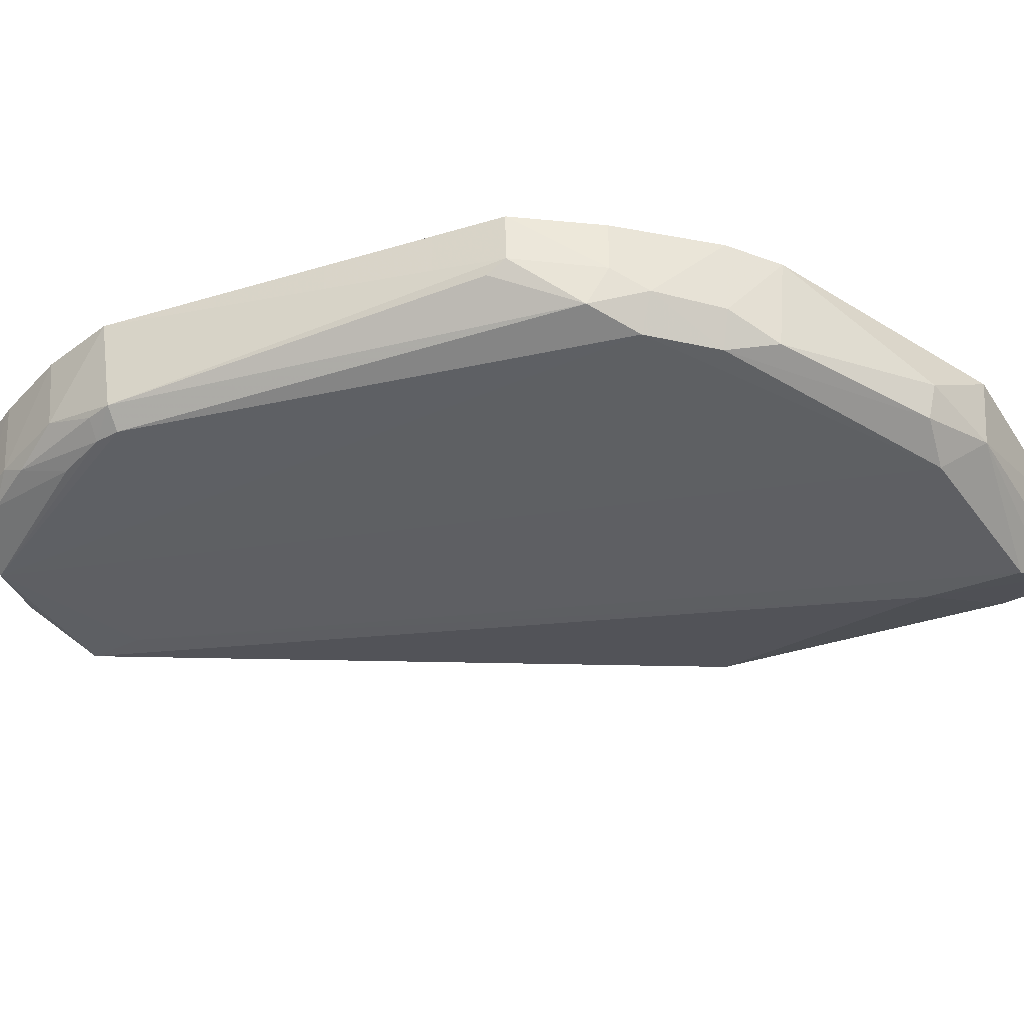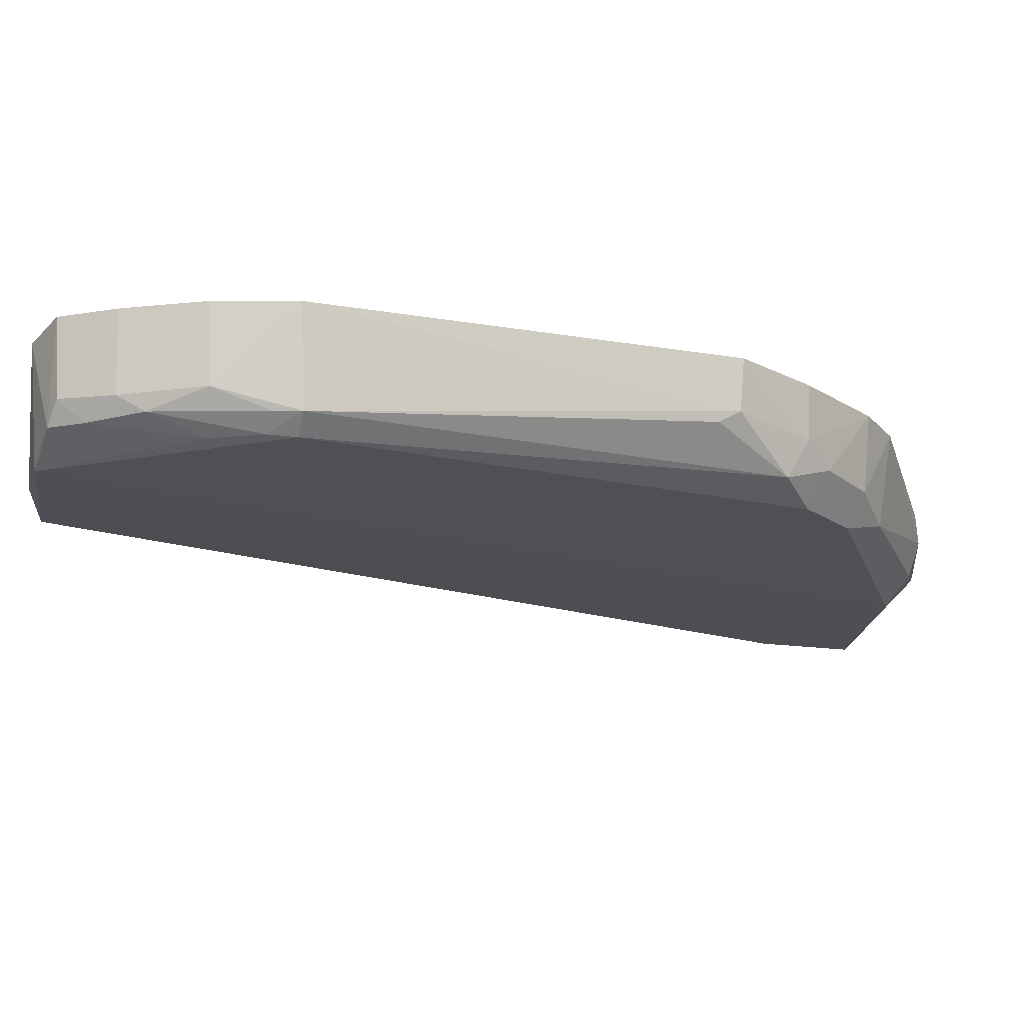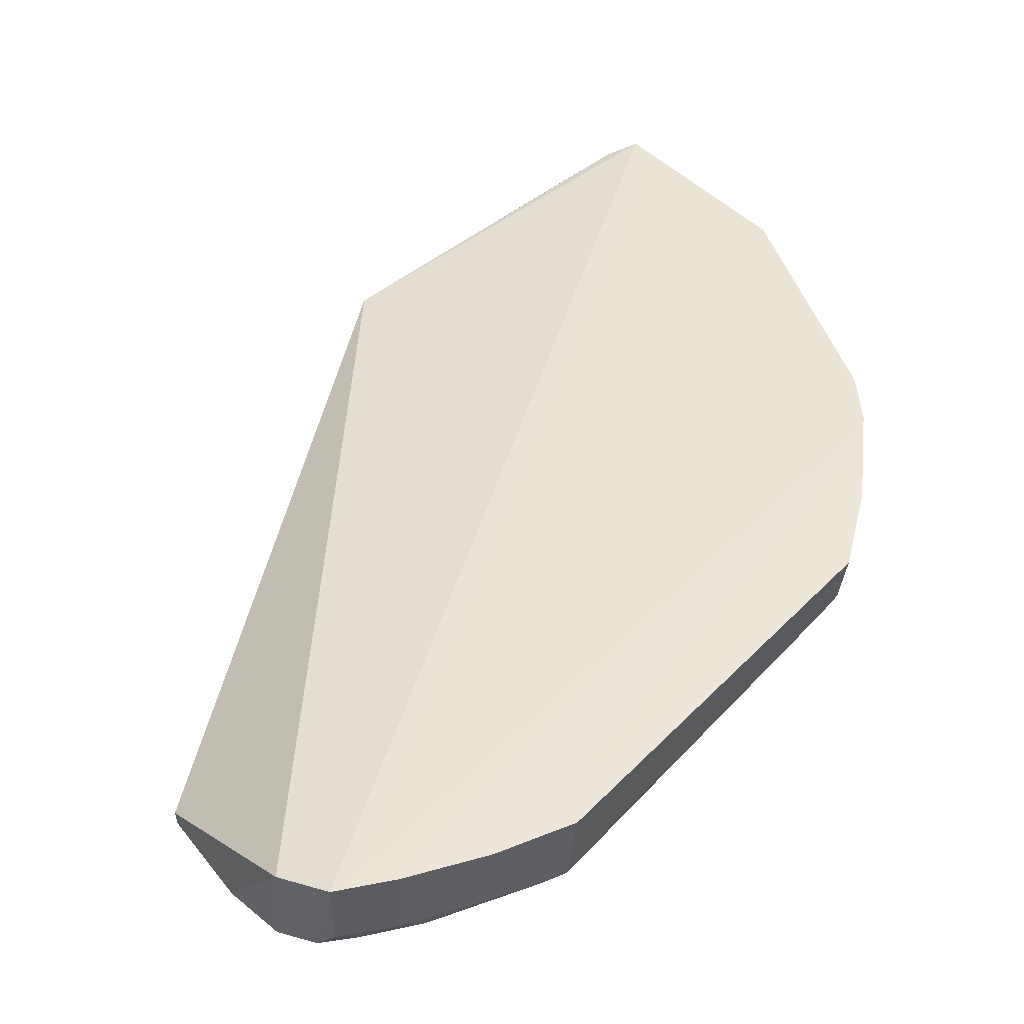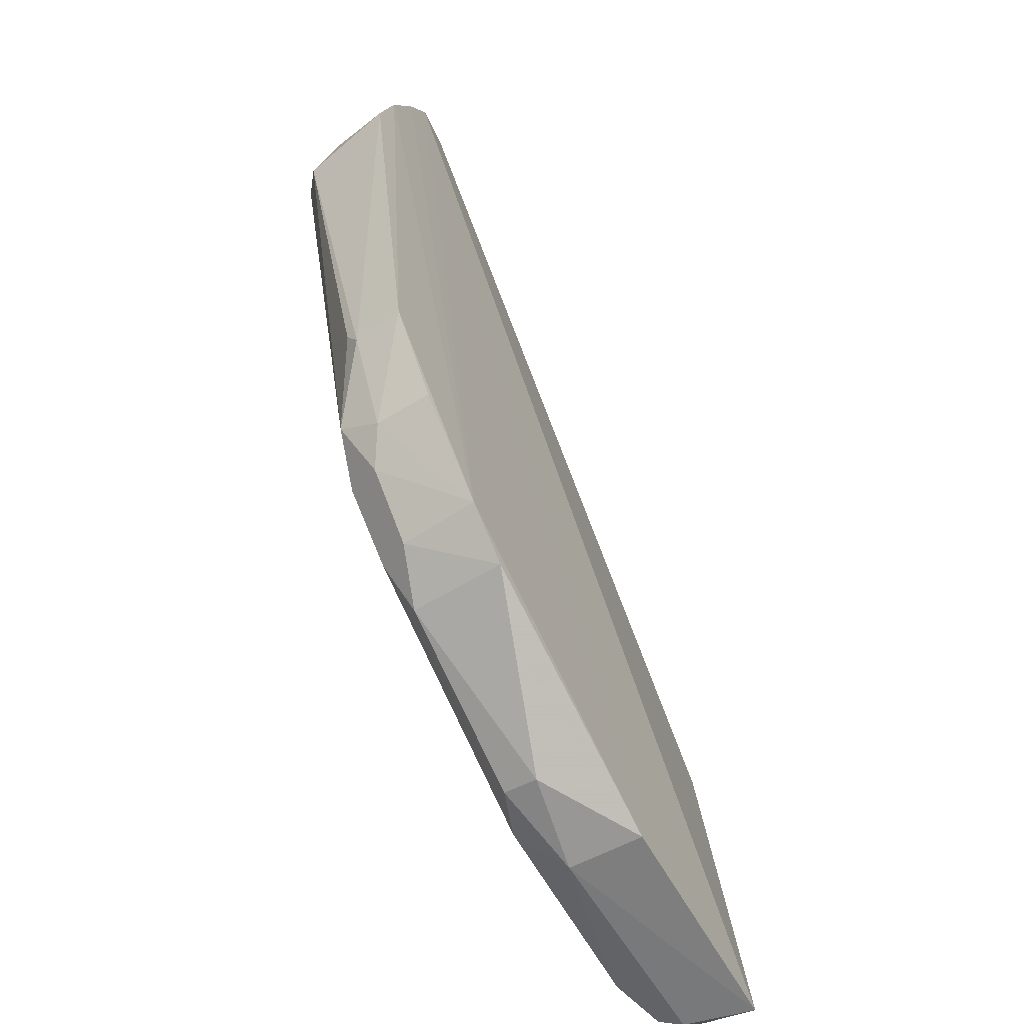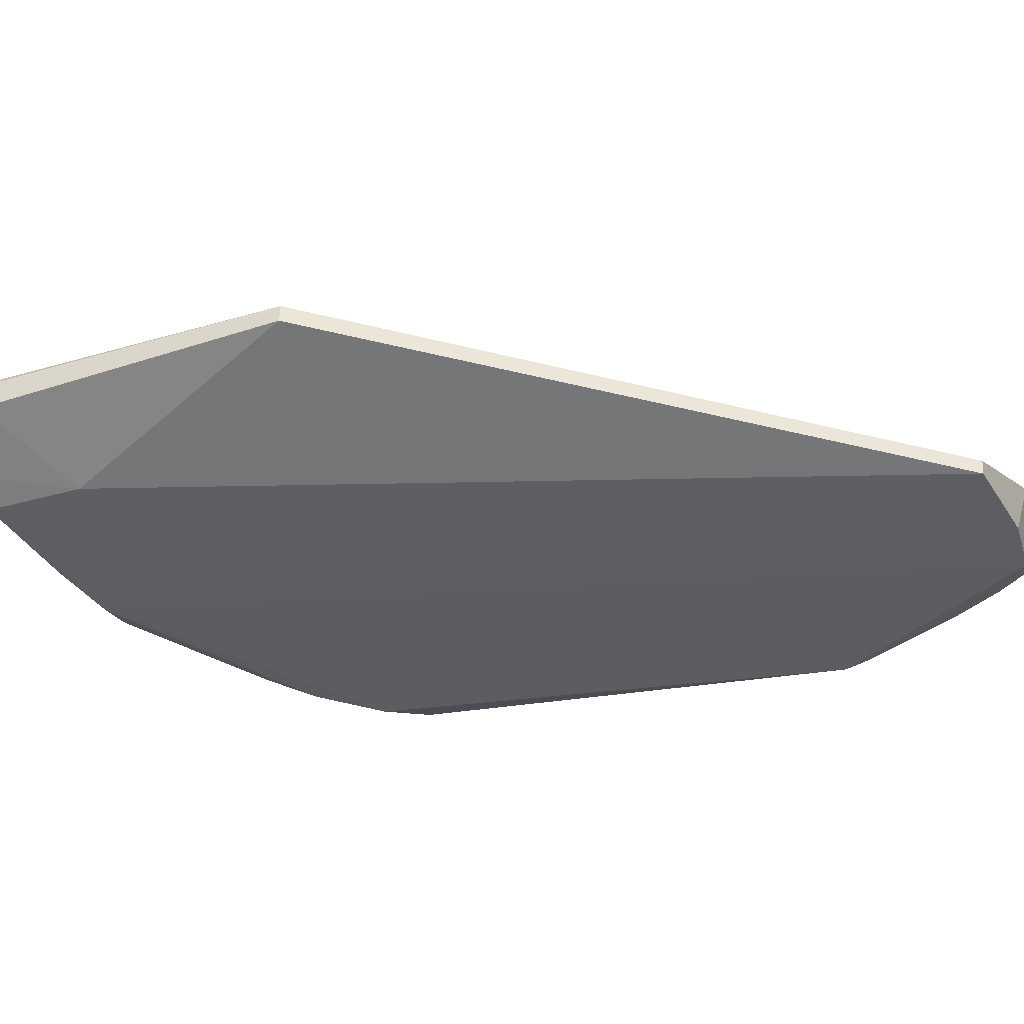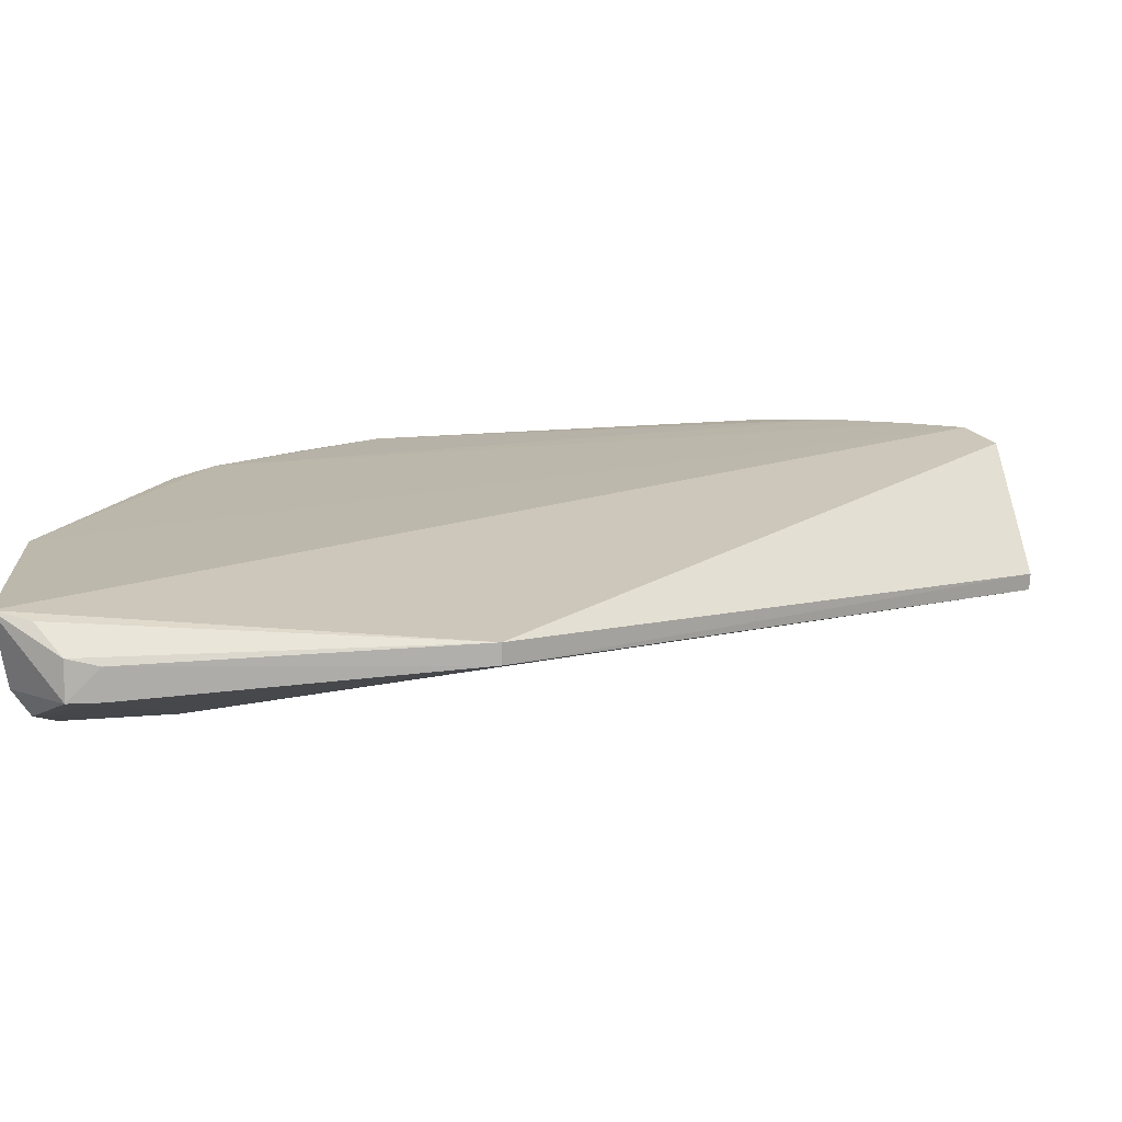
<metadata>
{"format":"obj","ext":"obj","renderer":"f3d","projection":"perspective","resolution":1024,"background":"white","views":[{"elev":-41.3,"azim":-59.9,"up":"+Z"},{"elev":-18.2,"azim":-98.3,"up":"+Z"},{"elev":44.2,"azim":-129.4,"up":"+Z"},{"elev":-63.2,"azim":-59.9,"up":"+Y"},{"elev":-38.2,"azim":115.7,"up":"+Z"},{"elev":14.3,"azim":85.9,"up":"+Z"}]}
</metadata>
<code>
v -0.02406 0.01673 0.006283
v 0.007949 -0.0279 0.004932
v 0.006445 -0.0107 0.004803
v -0.02287 0.01632 0.0006316
v -0.02344 -0.01941 0.003759
v 0.003429 -0.02883 0.0009406
v -0.01497 0.01647 0.001575
v 0.006311 -0.03086 0.006498
v -0.02929 0.004689 0.001761
v 0.008034 -0.02637 0.003121
v -0.0199 0.01674 0.0007724
v 0.006482 -0.01071 0.003839
v 0.006877 -0.02915 0.006175
v -0.02645 -0.01563 0.006512
v -0.008858 -0.02947 0.003633
v -0.02613 0.01535 0.002911
v -0.02127 -0.01985 0.001074
v 0.008019 -0.02641 0.00459
v 0.005678 -0.02955 0.001875
v -0.01496 0.01642 0.0007777
v 0.002875 -0.02388 0.0009607
v -0.02643 0.01557 0.006677
v -0.02613 -0.01444 0.003439
v -0.01713 -0.02548 0.006595
v -0.02526 0.01574 0.001854
v -0.006144 -0.02832 0.0008763
v -0.02824 0.004796 0.0009134
v 0.008056 -0.02792 0.003109
v -0.004573 -0.03037 0.002852
v -0.01498 0.01355 0.0007409
v -0.03017 0.004936 0.006509
v -0.02614 -0.01548 0.004025
v -0.02355 -0.0195 0.006527
v -0.01674 -0.02483 0.001892
v -0.00468 -0.03079 0.00659
v -0.01958 -0.02364 0.006647
v -0.02754 0.01143 0.002008
v -0.02364 -0.01827 0.001796
v 0.005807 -0.03035 0.003078
v -0.008651 -0.02891 0.001862
v -0.02926 0.008927 0.006647
v -0.01841 -0.02262 0.001151
v -0.01924 -0.02335 0.002776
v -0.02618 0.01408 0.001832
v -0.0281 0.006161 0.001027
v -0.02777 0.01285 0.006676
v -0.02886 0.00875 0.00285
v -0.02201 -0.02078 0.002816
v -0.02737 0.01276 0.002767
v -0.029 0.006026 0.001804
v -0.02713 0.008786 0.001049
f 7 1 3
f 11 4 1
f 11 1 7
f 12 7 3
f 13 8 2
f 13 2 3
f 13 3 8
f 18 3 2
f 18 12 3
f 18 10 12
f 20 11 7
f 20 4 11
f 20 7 12
f 21 12 10
f 21 20 12
f 21 19 6
f 21 10 19
f 22 8 3
f 22 3 1
f 25 1 4
f 25 22 1
f 25 16 22
f 26 17 4
f 26 4 6
f 27 4 17
f 28 18 2
f 28 10 18
f 28 19 10
f 28 2 8
f 29 26 6
f 29 6 19
f 30 6 4
f 30 4 20
f 30 21 6
f 30 20 21
f 32 5 14
f 32 14 31
f 32 31 9
f 32 9 23
f 33 14 5
f 34 15 24
f 35 24 15
f 35 8 22
f 35 29 8
f 35 15 29
f 36 14 33
f 36 33 5
f 36 35 22
f 36 24 35
f 38 23 9
f 38 9 27
f 38 27 17
f 38 32 23
f 38 5 32
f 39 28 8
f 39 19 28
f 39 29 19
f 39 8 29
f 40 29 15
f 40 26 29
f 40 15 34
f 41 31 14
f 41 14 36
f 42 17 26
f 42 40 34
f 42 26 40
f 43 34 24
f 43 24 36
f 43 42 34
f 44 16 25
f 44 25 4
f 45 27 9
f 45 4 27
f 46 22 16
f 46 41 36
f 46 36 22
f 47 9 31
f 47 31 41
f 48 43 36
f 48 36 5
f 48 5 38
f 48 38 17
f 48 17 42
f 48 42 43
f 49 44 37
f 49 16 44
f 49 37 47
f 49 46 16
f 49 47 41
f 49 41 46
f 50 45 9
f 50 37 45
f 50 47 37
f 50 9 47
f 51 45 37
f 51 37 44
f 51 44 4
f 51 4 45

</code>
